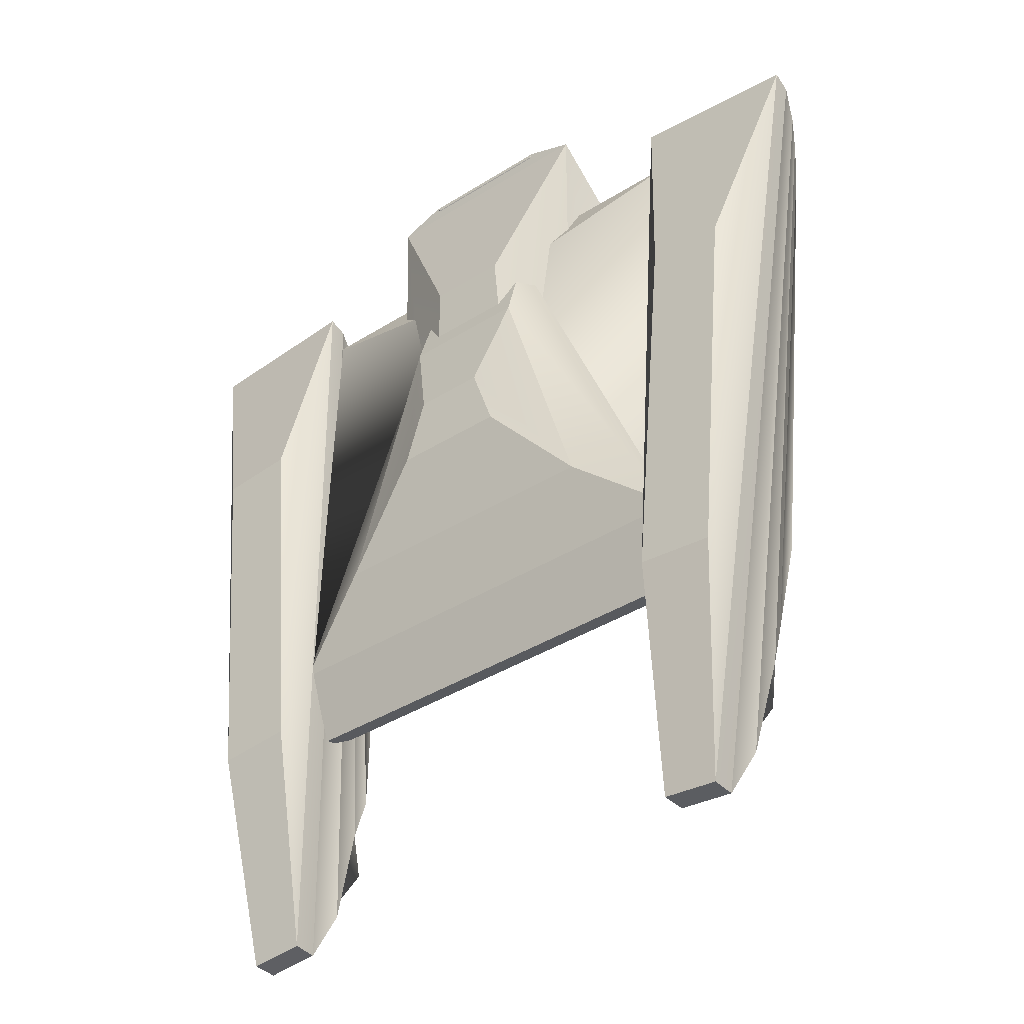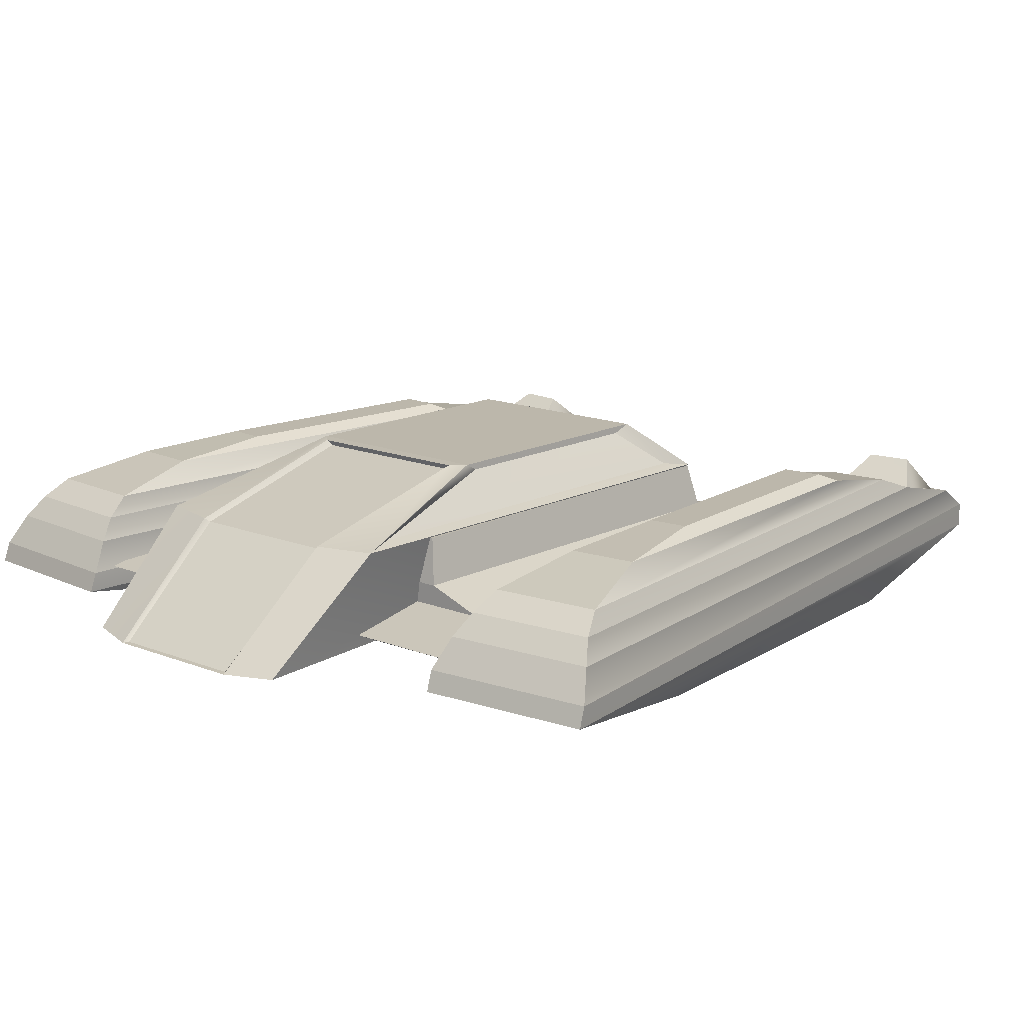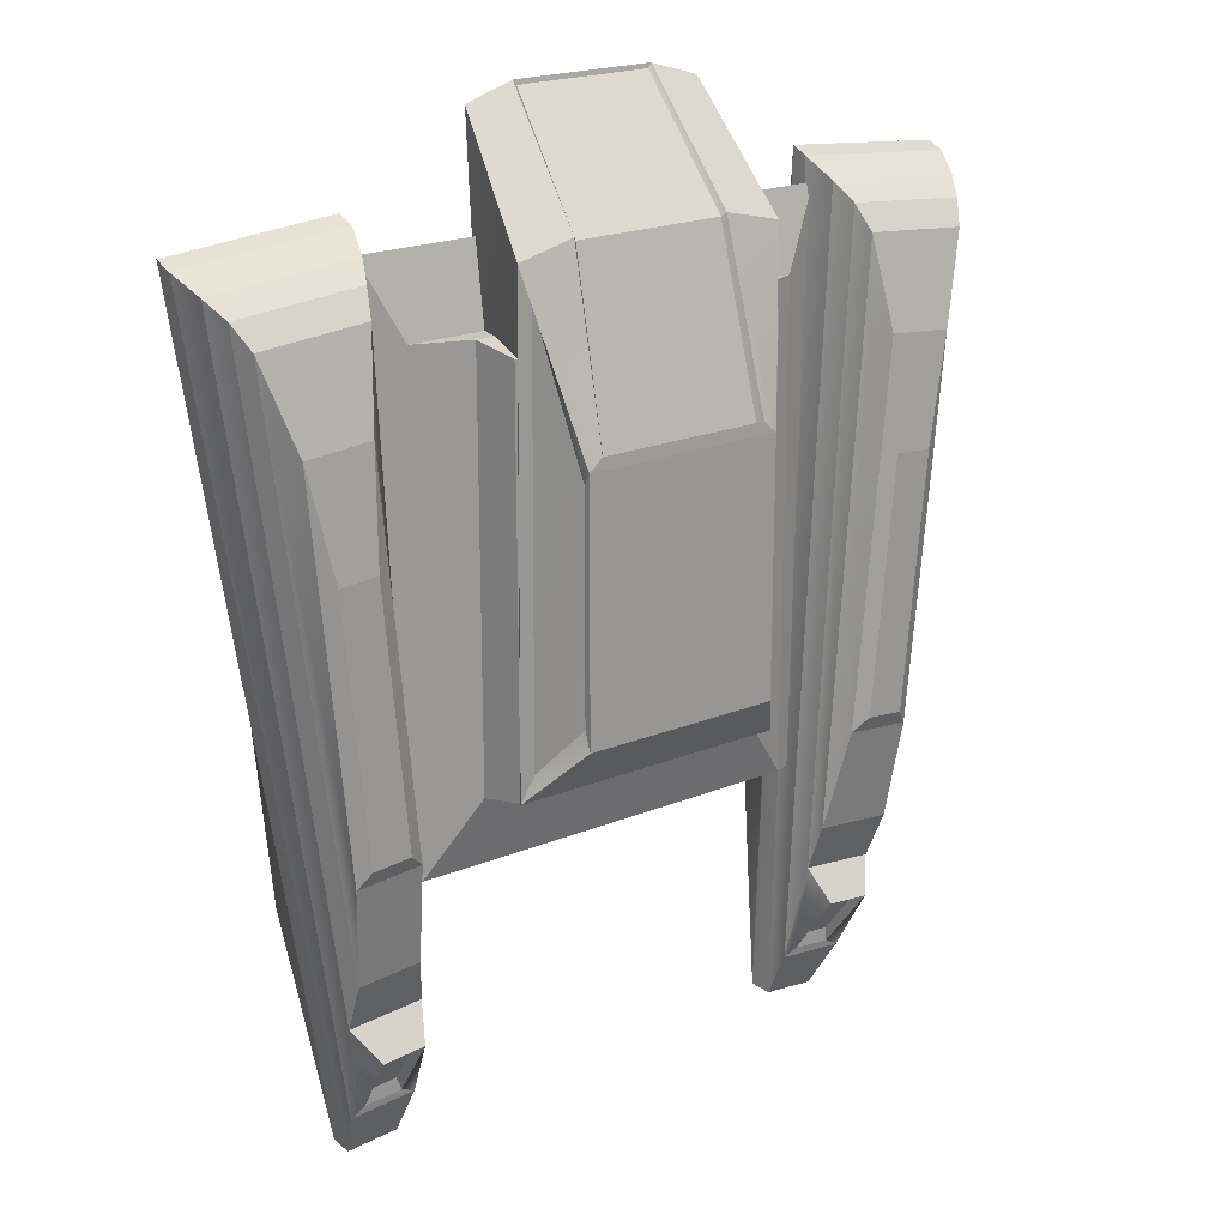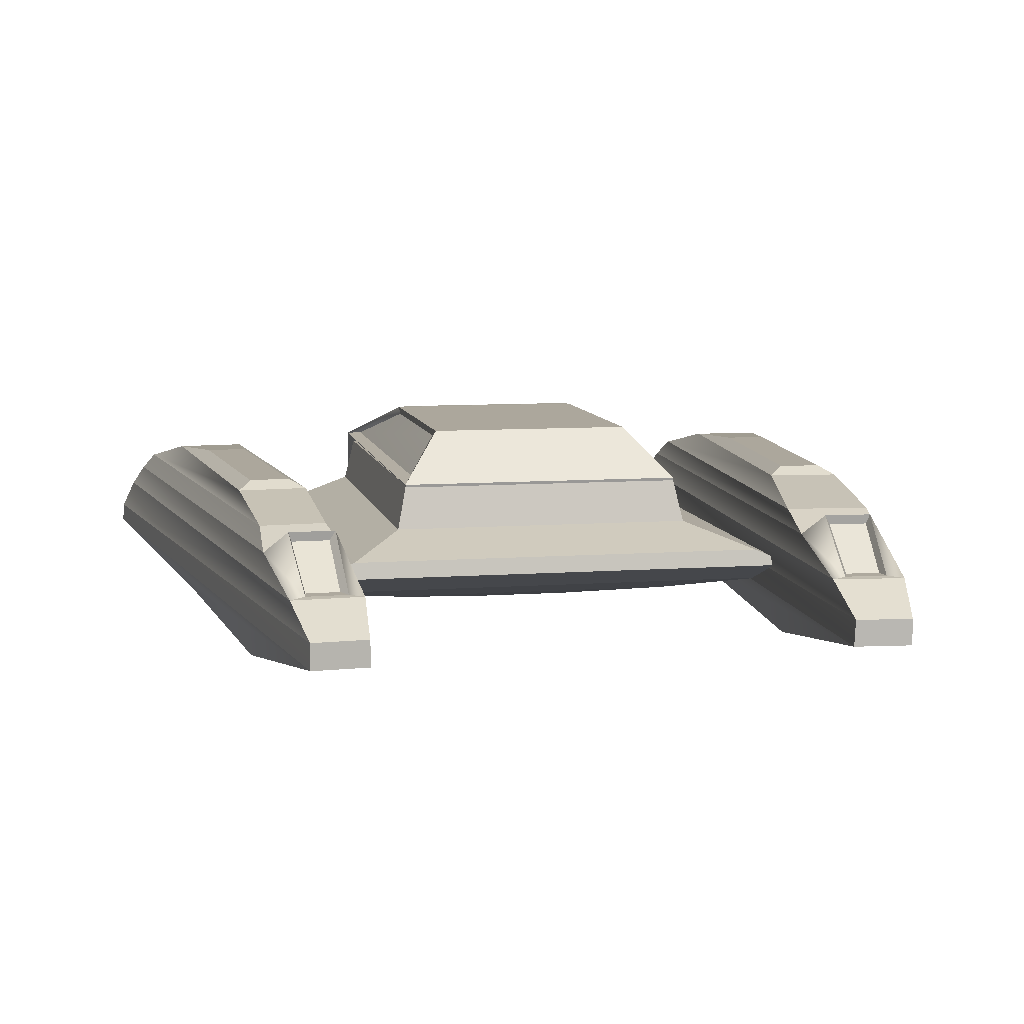
<metadata>
{"format":"obj","ext":"obj","renderer":"f3d","projection":"perspective","resolution":1024,"background":"white","views":[{"elev":-39.0,"azim":38.3,"up":"+Z"},{"elev":14.5,"azim":41.3,"up":"+Y"},{"elev":21.1,"azim":144.1,"up":"+Z"},{"elev":8.4,"azim":168.5,"up":"+Y"}]}
</metadata>
<code>
o Titan
g pb-MergedObject-946082
v -26.55 1.497 24.44
v -27.39 1.497 24.44
v -25.71 1.814 26.25
v -28.23 1.814 26.25
v -27.39 1.497 24.44
v -27.59 1.696 21.56
v -28.23 1.814 26.25
v -28.19 1.988 20.22
v -27.59 1.696 21.56
v -26.44 1.696 21.56
v -28.19 1.988 20.22
v -25.84 1.988 20.22
v -26.44 1.696 21.56
v -26.55 1.497 24.44
v -25.84 1.988 20.22
v -25.71 1.814 26.25
v -25.93 3.342 23.26
v -28.01 3.342 23.26
v -25.93 3.342 20.61
v -28.01 3.342 20.61
v -26.44 1.696 21.56
v -27.59 1.696 21.56
v -26.55 1.497 24.44
v -27.39 1.497 24.44
v -26.25 1.794 26.36
v -27.69 1.794 26.36
v -26.18 2.796 25.17
v -27.76 2.796 25.17
v -25.84 1.988 20.22
v -25.71 1.814 26.25
v -25.5 2.842 20.02
v -25.54 2.842 25.07
v -28.23 1.814 26.25
v -28.19 1.988 20.22
v -28.4 2.842 25.07
v -28.44 2.842 20.02
v -28.19 1.988 20.22
v -25.84 1.988 20.22
v -28.44 2.842 20.02
v -25.5 2.842 20.02
v -26.18 2.796 25.17
v -27.76 2.796 25.17
v -26.12 3.283 23.35
v -27.83 3.283 23.35
v -25.63 2.882 20.3
v -25.66 2.882 24.73
v -25.92 3.272 20.81
v -25.92 3.272 23.14
v -28.29 2.875 24.73
v -28.31 2.875 20.3
v -28.02 3.265 23.14
v -28.02 3.265 20.81
v -28.44 2.842 20.02
v -25.5 2.842 20.02
v -28.01 3.342 20.61
v -25.93 3.342 20.61
v -25.93 3.342 23.26
v -25.54 2.842 25.07
v -26.07 3.337 23.38
v -26.14 2.832 25.21
v -28.4 2.842 25.07
v -28.01 3.342 23.26
v -27.8 2.832 25.21
v -27.87 3.337 23.38
v -28.01 3.342 23.26
v -25.93 3.342 23.26
v -27.87 3.337 23.38
v -26.07 3.337 23.38
v -25.71 1.814 26.25
v -28.23 1.814 26.25
v -26.22 1.794 26.41
v -27.72 1.794 26.41
v -25.54 2.842 25.07
v -25.71 1.814 26.25
v -26.14 2.832 25.21
v -26.22 1.794 26.41
v -28.23 1.814 26.25
v -28.4 2.842 25.07
v -27.72 1.794 26.41
v -27.8 2.832 25.21
v -26.07 3.337 23.38
v -26.14 2.832 25.21
v -26.12 3.283 23.35
v -26.18 2.796 25.17
v -27.8 2.832 25.21
v -27.87 3.337 23.38
v -27.76 2.796 25.17
v -27.83 3.283 23.35
v -27.87 3.337 23.38
v -26.07 3.337 23.38
v -27.83 3.283 23.35
v -26.12 3.283 23.35
v -26.22 1.794 26.41
v -27.72 1.794 26.41
v -26.25 1.794 26.36
v -27.69 1.794 26.36
v -26.14 2.832 25.21
v -26.22 1.794 26.41
v -26.18 2.796 25.17
v -26.25 1.794 26.36
v -27.72 1.794 26.41
v -27.8 2.832 25.21
v -27.69 1.794 26.36
v -27.76 2.796 25.17
v -28.4 2.842 25.07
v -28.44 2.842 20.02
v -28.29 2.875 24.73
v -28.31 2.875 20.3
v -28.01 3.342 23.26
v -28.4 2.842 25.07
v -28.02 3.265 23.14
v -28.29 2.875 24.73
v -28.44 2.842 20.02
v -28.01 3.342 20.61
v -28.31 2.875 20.3
v -28.02 3.265 20.81
v -28.01 3.342 20.61
v -28.01 3.342 23.26
v -28.02 3.265 20.81
v -28.02 3.265 23.14
v -25.5 2.842 20.02
v -25.54 2.842 25.07
v -25.63 2.882 20.3
v -25.66 2.882 24.73
v -25.93 3.342 20.61
v -25.5 2.842 20.02
v -25.92 3.272 20.81
v -25.63 2.882 20.3
v -25.54 2.842 25.07
v -25.93 3.342 23.26
v -25.66 2.882 24.73
v -25.92 3.272 23.14
v -25.93 3.342 23.26
v -25.93 3.342 20.61
v -25.92 3.272 23.14
v -25.92 3.272 20.81
v -24.63 1.671 16.46
v -24.07 1.671 16.41
v -24.62 1.928 16.46
v -24.07 1.928 16.41
v -24.07 1.671 16.41
v -22.7 1.778 25.3
v -24.07 1.928 16.41
v -22.71 1.976 25.23
v -22.7 1.778 25.3
v -24.44 1.778 25.46
v -22.71 1.976 25.23
v -24.45 1.976 25.39
v -24.44 1.778 25.46
v -24.63 1.671 16.46
v -24.45 1.976 25.39
v -24.62 1.928 16.46
v -24.26 2.956 19.9
v -23.85 2.956 19.86
v -24.02 2.956 22.61
v -23.62 2.956 22.58
v -24.18 1.319 22.98
v -23.4 1.319 22.91
v -24.53 1.319 18.94
v -23.75 1.319 18.87
v -24.62 1.928 16.46
v -24.07 1.928 16.41
v -24.66 2.219 17.02
v -23.95 2.219 16.96
v -24.45 1.976 25.39
v -24.62 1.928 16.46
v -24.36 2.276 25.19
v -24.66 2.219 17.02
v -24.07 1.928 16.41
v -22.71 1.976 25.23
v -23.95 2.219 16.96
v -22.84 2.276 25.06
v -22.71 1.976 25.23
v -24.45 1.976 25.39
v -22.84 2.276 25.06
v -24.36 2.276 25.19
v -24.44 1.778 25.46
v -22.7 1.778 25.3
v -24.18 1.319 22.98
v -23.4 1.319 22.91
v -24.63 1.671 16.46
v -24.44 1.778 25.46
v -24.53 1.319 18.94
v -24.18 1.319 22.98
v -22.7 1.778 25.3
v -24.07 1.671 16.41
v -23.4 1.319 22.91
v -23.75 1.319 18.87
v -24.07 1.671 16.41
v -24.63 1.671 16.46
v -23.75 1.319 18.87
v -24.53 1.319 18.94
v -24.45 2.231 17.24
v -24.12 2.234 17.21
v -24.43 2.631 17.81
v -24.06 2.634 17.78
v -24.36 2.276 25.19
v -24.66 2.219 17.02
v -24.27 2.489 25.01
v -24.6 2.489 18.15
v -23.95 2.219 16.96
v -22.84 2.276 25.06
v -23.82 2.489 18.08
v -22.96 2.489 24.89
v -22.84 2.276 25.06
v -24.36 2.276 25.19
v -22.96 2.489 24.89
v -24.27 2.489 25.01
v -24.6 2.489 18.15
v -23.82 2.489 18.08
v -24.49 2.67 18.65
v -23.83 2.67 18.59
v -24.27 2.489 25.01
v -24.6 2.489 18.15
v -24.19 2.67 24.75
v -24.49 2.67 18.65
v -23.82 2.489 18.08
v -22.96 2.489 24.89
v -23.83 2.67 18.59
v -23.08 2.67 24.65
v -22.96 2.489 24.89
v -24.27 2.489 25.01
v -23.08 2.67 24.65
v -24.19 2.67 24.75
v -24.49 2.67 18.65
v -23.83 2.67 18.59
v -24.42 2.875 19.75
v -23.73 2.875 19.69
v -24.19 2.67 24.75
v -24.49 2.67 18.65
v -24.06 2.875 23.79
v -24.42 2.875 19.75
v -23.83 2.67 18.59
v -23.08 2.67 24.65
v -23.73 2.875 19.69
v -23.37 2.875 23.73
v -23.08 2.67 24.65
v -24.19 2.67 24.75
v -23.37 2.875 23.73
v -24.06 2.875 23.79
v -24.42 2.875 19.75
v -23.73 2.875 19.69
v -24.26 2.956 19.9
v -23.85 2.956 19.86
v -24.06 2.875 23.79
v -24.42 2.875 19.75
v -24.02 2.956 22.61
v -24.26 2.956 19.9
v -23.73 2.875 19.69
v -23.37 2.875 23.73
v -23.85 2.956 19.86
v -23.62 2.956 22.58
v -23.37 2.875 23.73
v -24.06 2.875 23.79
v -23.62 2.956 22.58
v -24.02 2.956 22.61
v -24.66 2.219 17.02
v -23.95 2.219 16.96
v -24.51 2.229 17.09
v -24.1 2.233 17.05
v -24.6 2.489 18.15
v -24.66 2.219 17.02
v -24.48 2.724 17.8
v -24.51 2.229 17.09
v -23.95 2.219 16.96
v -23.82 2.489 18.08
v -24.1 2.233 17.05
v -24.03 2.728 17.76
v -23.82 2.489 18.08
v -24.6 2.489 18.15
v -24.03 2.728 17.76
v -24.48 2.724 17.8
v -24.51 2.229 17.09
v -24.1 2.233 17.05
v -24.45 2.231 17.24
v -24.12 2.234 17.21
v -24.48 2.724 17.8
v -24.51 2.229 17.09
v -24.43 2.631 17.81
v -24.45 2.231 17.24
v -24.1 2.233 17.05
v -24.03 2.728 17.76
v -24.12 2.234 17.21
v -24.06 2.634 17.78
v -24.03 2.728 17.76
v -24.48 2.724 17.8
v -24.06 2.634 17.78
v -24.43 2.631 17.81
v -29.79 1.671 16.41
v -29.23 1.671 16.46
v -29.79 1.928 16.41
v -29.24 1.928 16.46
v -29.23 1.671 16.46
v -29.43 1.778 25.45
v -29.24 1.928 16.46
v -29.42 1.976 25.38
v -29.43 1.778 25.45
v -31.16 1.778 25.3
v -29.42 1.976 25.38
v -31.16 1.976 25.23
v -31.16 1.778 25.3
v -29.79 1.671 16.41
v -31.16 1.976 25.23
v -29.79 1.928 16.41
v -30.01 2.956 19.86
v -29.61 2.956 19.9
v -30.25 2.956 22.57
v -29.85 2.956 22.61
v -30.47 1.319 22.91
v -29.69 1.319 22.97
v -30.12 1.319 18.87
v -29.34 1.319 18.94
v -29.79 1.928 16.41
v -29.24 1.928 16.46
v -29.91 2.219 16.96
v -29.2 2.219 17.02
v -31.16 1.976 25.23
v -29.79 1.928 16.41
v -31.03 2.276 25.06
v -29.91 2.219 16.96
v -29.24 1.928 16.46
v -29.42 1.976 25.38
v -29.2 2.219 17.02
v -29.51 2.276 25.19
v -29.42 1.976 25.38
v -31.16 1.976 25.23
v -29.51 2.276 25.19
v -31.03 2.276 25.06
v -31.16 1.778 25.3
v -29.43 1.778 25.45
v -30.47 1.319 22.91
v -29.69 1.319 22.97
v -29.79 1.671 16.41
v -31.16 1.778 25.3
v -30.12 1.319 18.87
v -30.47 1.319 22.91
v -29.43 1.778 25.45
v -29.23 1.671 16.46
v -29.69 1.319 22.97
v -29.34 1.319 18.94
v -29.23 1.671 16.46
v -29.79 1.671 16.41
v -29.34 1.319 18.94
v -30.12 1.319 18.87
v -29.74 2.234 17.21
v -29.41 2.232 17.23
v -29.81 2.635 17.77
v -29.44 2.631 17.81
v -31.03 2.276 25.06
v -29.91 2.219 16.96
v -30.91 2.489 24.89
v -30.04 2.489 18.08
v -29.2 2.219 17.02
v -29.51 2.276 25.19
v -29.26 2.489 18.15
v -29.6 2.489 25
v -29.51 2.276 25.19
v -31.03 2.276 25.06
v -29.6 2.489 25
v -30.91 2.489 24.89
v -30.04 2.489 18.08
v -29.26 2.489 18.15
v -30.11 2.67 18.58
v -29.28 2.67 18.66
v -30.91 2.489 24.89
v -30.04 2.489 18.08
v -30.79 2.67 24.64
v -30.11 2.67 18.58
v -29.26 2.489 18.15
v -29.6 2.489 25
v -29.28 2.67 18.66
v -29.68 2.67 24.74
v -29.6 2.489 25
v -30.91 2.489 24.89
v -29.68 2.67 24.74
v -30.79 2.67 24.64
v -30.11 2.67 18.58
v -29.28 2.67 18.66
v -30.14 2.875 19.68
v -29.45 2.875 19.74
v -30.79 2.67 24.64
v -30.11 2.67 18.58
v -30.5 2.875 23.72
v -30.14 2.875 19.68
v -29.28 2.67 18.66
v -29.68 2.67 24.74
v -29.45 2.875 19.74
v -29.81 2.875 23.78
v -29.68 2.67 24.74
v -30.79 2.67 24.64
v -29.81 2.875 23.78
v -30.5 2.875 23.72
v -30.14 2.875 19.68
v -29.45 2.875 19.74
v -30.01 2.956 19.86
v -29.61 2.956 19.9
v -30.5 2.875 23.72
v -30.14 2.875 19.68
v -30.25 2.956 22.57
v -30.01 2.956 19.86
v -29.45 2.875 19.74
v -29.81 2.875 23.78
v -29.61 2.956 19.9
v -29.85 2.956 22.61
v -29.81 2.875 23.78
v -30.5 2.875 23.72
v -29.85 2.956 22.61
v -30.25 2.956 22.57
v -29.91 2.219 16.96
v -29.2 2.219 17.02
v -29.76 2.233 17.05
v -29.35 2.229 17.09
v -30.04 2.489 18.08
v -29.91 2.219 16.96
v -29.84 2.728 17.76
v -29.76 2.233 17.05
v -29.2 2.219 17.02
v -29.26 2.489 18.15
v -29.35 2.229 17.09
v -29.39 2.724 17.8
v -29.26 2.489 18.15
v -30.04 2.489 18.08
v -29.39 2.724 17.8
v -29.84 2.728 17.76
v -29.76 2.233 17.05
v -29.35 2.229 17.09
v -29.74 2.234 17.21
v -29.41 2.232 17.23
v -29.84 2.728 17.76
v -29.76 2.233 17.05
v -29.81 2.635 17.77
v -29.74 2.234 17.21
v -29.35 2.229 17.09
v -29.39 2.724 17.8
v -29.41 2.232 17.23
v -29.44 2.631 17.81
v -29.39 2.724 17.8
v -29.84 2.728 17.76
v -29.44 2.631 17.81
v -29.81 2.635 17.77
v -26.32 1.713 24.51
v -27.58 1.713 24.51
v -24.44 2 25.13
v -29.5 2 25.13
v -27.58 1.713 24.51
v -29.39 1.732 19.9
v -29.5 2 25.13
v -29.5 2 19.14
v -29.39 1.732 19.9
v -24.42 1.732 19.9
v -29.5 2 19.14
v -24.44 2 19.14
v -24.42 1.732 19.9
v -26.32 1.713 24.51
v -24.44 2 19.14
v -24.44 2 25.13
v -25.51 2.832 24.23
v -28.43 2.832 24.23
v -25.51 2.832 20.03
v -28.43 2.832 20.03
v -26.42 1.276 21.84
v -27.62 1.276 21.84
v -26.66 1.276 22.56
v -27.4 1.276 22.56
v -24.44 2 25.13
v -29.5 2 25.13
v -24.84 2.171 24.32
v -29.1 2.171 24.32
v -24.44 2 19.14
v -24.44 2 25.13
v -24.84 2.171 19.16
v -24.84 2.171 24.32
v -29.5 2 25.13
v -29.5 2 19.14
v -29.1 2.171 24.32
v -29.1 2.171 19.16
v -29.5 2 19.14
v -24.44 2 19.14
v -29.1 2.171 19.16
v -24.84 2.171 19.16
v -24.84 2.171 24.32
v -29.1 2.171 24.32
v -25.41 2.378 24.32
v -28.53 2.378 24.32
v -24.84 2.171 19.16
v -24.84 2.171 24.32
v -25.41 2.378 19.94
v -25.41 2.378 24.32
v -29.1 2.171 24.32
v -29.1 2.171 19.16
v -28.53 2.378 24.32
v -28.53 2.378 19.94
v -29.1 2.171 19.16
v -24.84 2.171 19.16
v -28.53 2.378 19.94
v -25.41 2.378 19.94
v -25.41 2.378 24.32
v -28.53 2.378 24.32
v -25.51 2.832 24.23
v -28.43 2.832 24.23
v -25.41 2.378 19.94
v -25.41 2.378 24.32
v -25.51 2.832 20.03
v -25.51 2.832 24.23
v -28.53 2.378 24.32
v -28.53 2.378 19.94
v -28.43 2.832 24.23
v -28.43 2.832 20.03
v -28.53 2.378 19.94
v -25.41 2.378 19.94
v -28.43 2.832 20.03
v -25.51 2.832 20.03
v -24.42 1.732 19.9
v -29.39 1.732 19.9
v -25.49 1.502 20.79
v -28.54 1.502 20.79
v -26.32 1.713 24.51
v -24.42 1.732 19.9
v -26.33 1.484 23.62
v -25.49 1.502 20.79
v -29.39 1.732 19.9
v -27.58 1.713 24.51
v -28.54 1.502 20.79
v -27.67 1.484 23.62
v -27.58 1.713 24.51
v -26.32 1.713 24.51
v -27.67 1.484 23.62
v -26.33 1.484 23.62
v -25.49 1.502 20.79
v -28.54 1.502 20.79
v -26.42 1.276 21.84
v -27.62 1.276 21.84
v -26.33 1.484 23.62
v -25.49 1.502 20.79
v -26.66 1.276 22.56
v -26.42 1.276 21.84
v -28.54 1.502 20.79
v -27.67 1.484 23.62
v -27.62 1.276 21.84
v -27.4 1.276 22.56
v -27.67 1.484 23.62
v -26.33 1.484 23.62
v -27.4 1.276 22.56
v -26.66 1.276 22.56
g pb-MergedObject-946082
f 3 4 2 1
f 7 8 6 5
f 11 12 10 9
f 15 16 14 13
f 19 20 18 17
f 23 24 22 21
f 27 28 26 25
f 31 32 30 29
f 35 36 34 33
f 39 40 38 37
f 43 44 42 41
f 47 48 46 45
f 51 52 50 49
f 55 56 54 53
f 59 60 58 57
f 63 64 62 61
f 67 68 66 65
f 71 72 70 69
f 75 76 74 73
f 79 80 78 77
f 83 84 82 81
f 87 88 86 85
f 91 92 90 89
f 95 96 94 93
f 99 100 98 97
f 103 104 102 101
f 107 108 106 105
f 111 112 110 109
f 115 116 114 113
f 119 120 118 117
f 123 124 122 121
f 127 128 126 125
f 131 132 130 129
f 135 136 134 133
f 139 140 138 137
f 143 144 142 141
f 147 148 146 145
f 151 152 150 149
f 155 156 154 153
f 159 160 158 157
f 163 164 162 161
f 167 168 166 165
f 171 172 170 169
f 175 176 174 173
f 179 180 178 177
f 183 184 182 181
f 187 188 186 185
f 191 192 190 189
f 195 196 194 193
f 199 200 198 197
f 203 204 202 201
f 207 208 206 205
f 211 212 210 209
f 215 216 214 213
f 219 220 218 217
f 223 224 222 221
f 227 228 226 225
f 231 232 230 229
f 235 236 234 233
f 239 240 238 237
f 243 244 242 241
f 247 248 246 245
f 251 252 250 249
f 255 256 254 253
f 259 260 258 257
f 263 264 262 261
f 267 268 266 265
f 271 272 270 269
f 275 276 274 273
f 279 280 278 277
f 283 284 282 281
f 287 288 286 285
f 291 292 290 289
f 295 296 294 293
f 299 300 298 297
f 303 304 302 301
f 307 308 306 305
f 311 312 310 309
f 315 316 314 313
f 319 320 318 317
f 323 324 322 321
f 327 328 326 325
f 331 332 330 329
f 335 336 334 333
f 339 340 338 337
f 343 344 342 341
f 347 348 346 345
f 351 352 350 349
f 355 356 354 353
f 359 360 358 357
f 363 364 362 361
f 367 368 366 365
f 371 372 370 369
f 375 376 374 373
f 379 380 378 377
f 383 384 382 381
f 387 388 386 385
f 391 392 390 389
f 395 396 394 393
f 399 400 398 397
f 403 404 402 401
f 407 408 406 405
f 411 412 410 409
f 415 416 414 413
f 419 420 418 417
f 423 424 422 421
f 427 428 426 425
f 431 432 430 429
f 435 436 434 433
f 439 440 438 437
f 443 444 442 441
f 447 448 446 445
f 451 452 450 449
f 455 456 454 453
f 459 460 458 457
f 463 464 462 461
f 467 468 466 465
f 471 472 470 469
f 475 476 474 473
f 479 480 478 477
f 483 484 482 481
f 487 488 486 485
f 491 492 490 489
f 495 496 494 493
f 499 500 498 497
f 503 504 502 501
f 507 508 506 505
f 511 512 510 509
f 515 516 514 513
f 519 520 518 517
f 523 524 522 521
f 527 528 526 525
f 531 532 530 529
f 535 536 534 533
f 539 540 538 537
f 543 544 542 541

</code>
